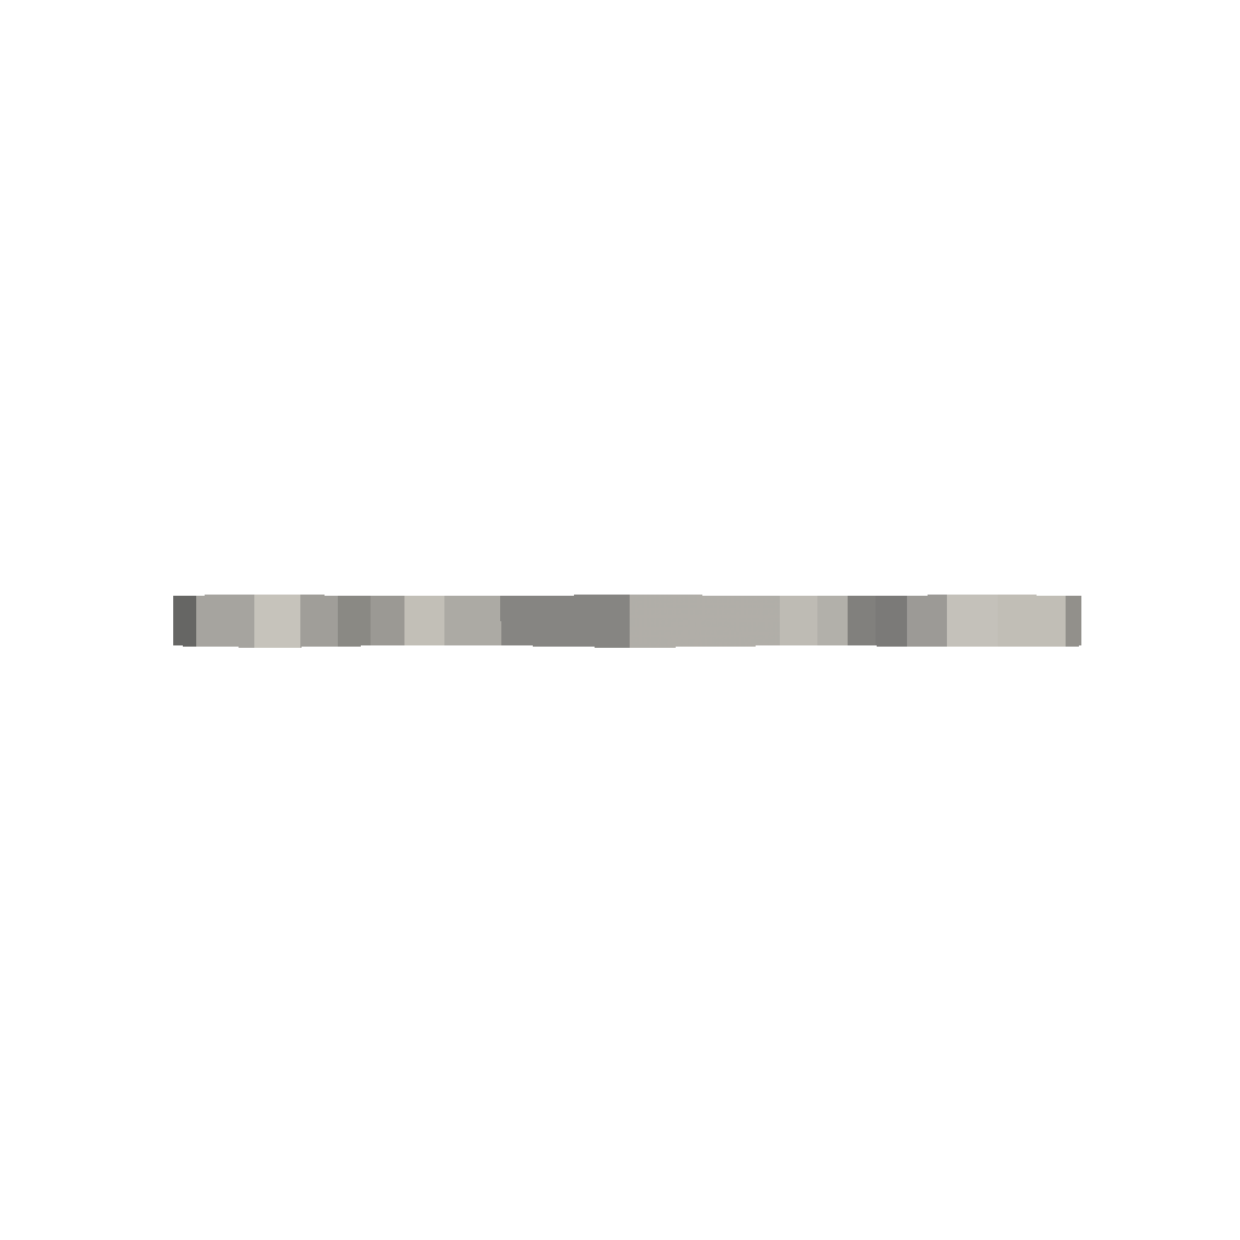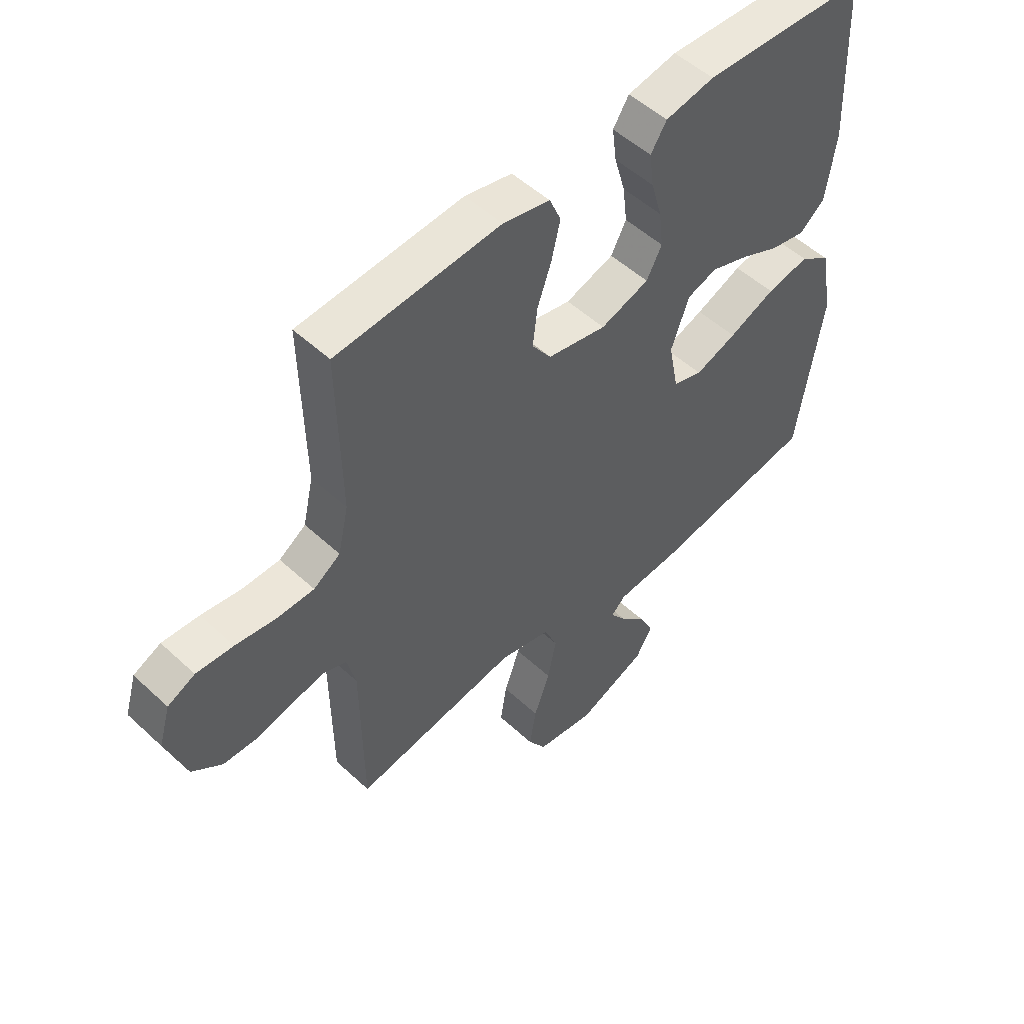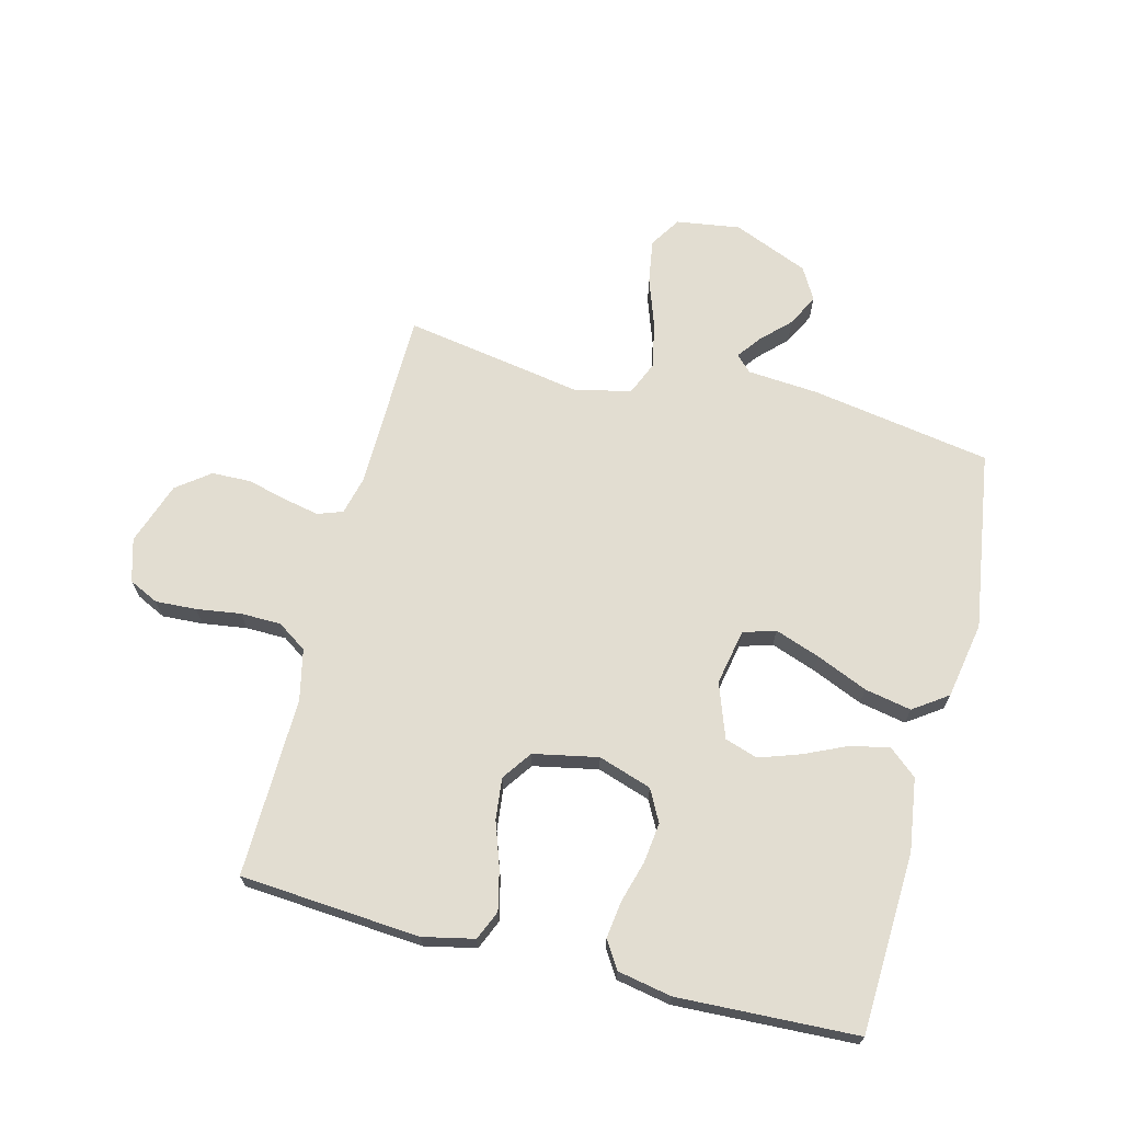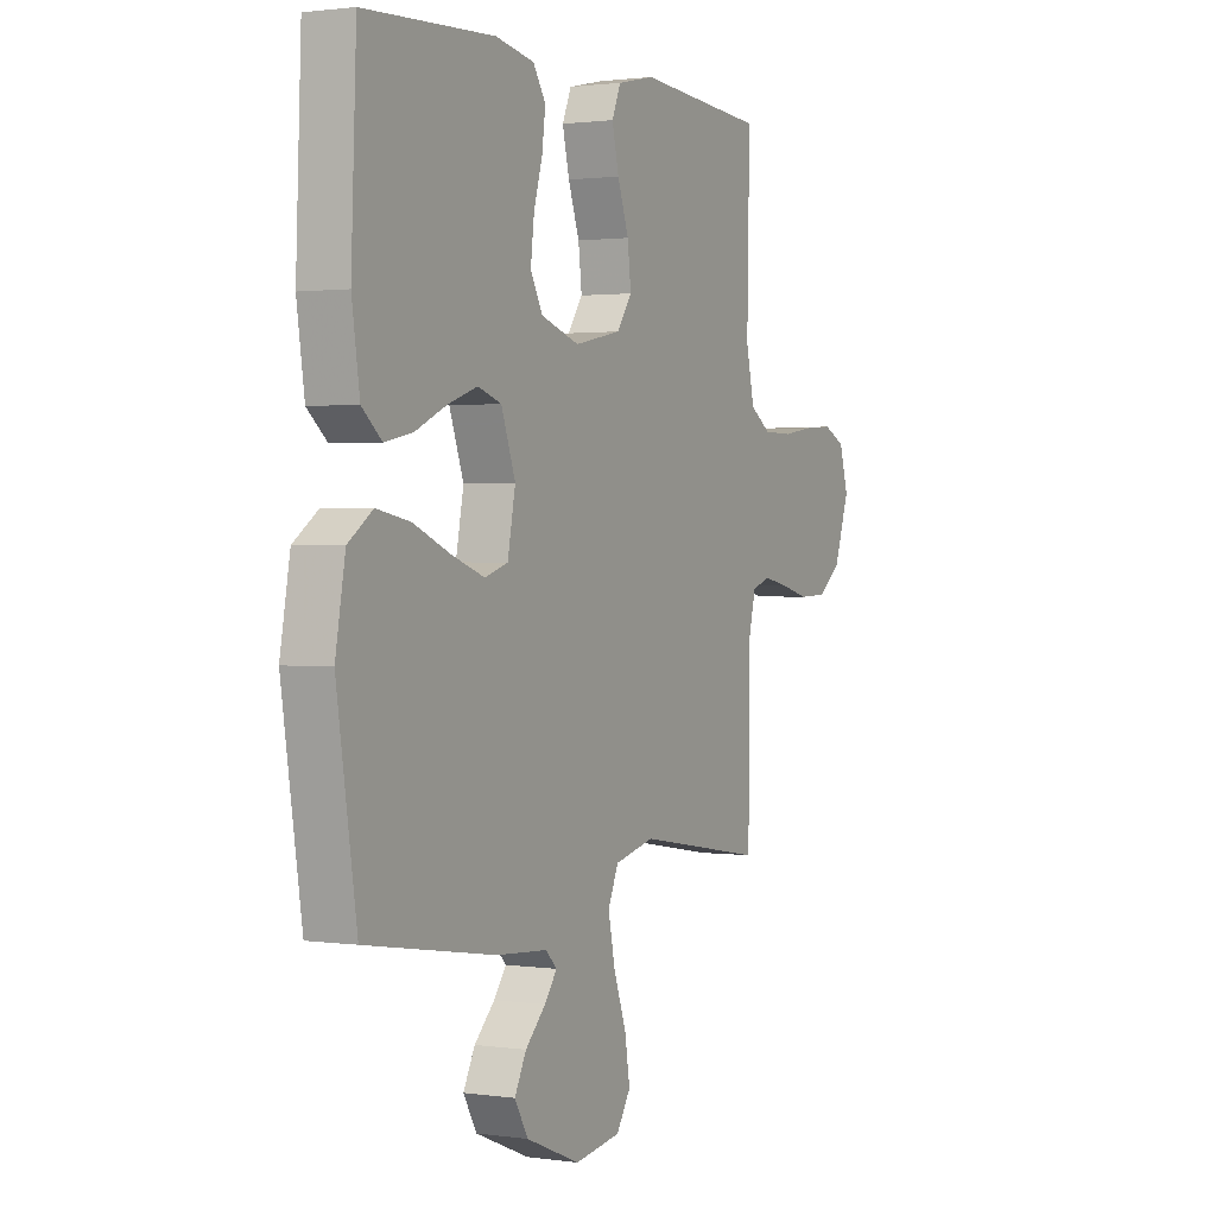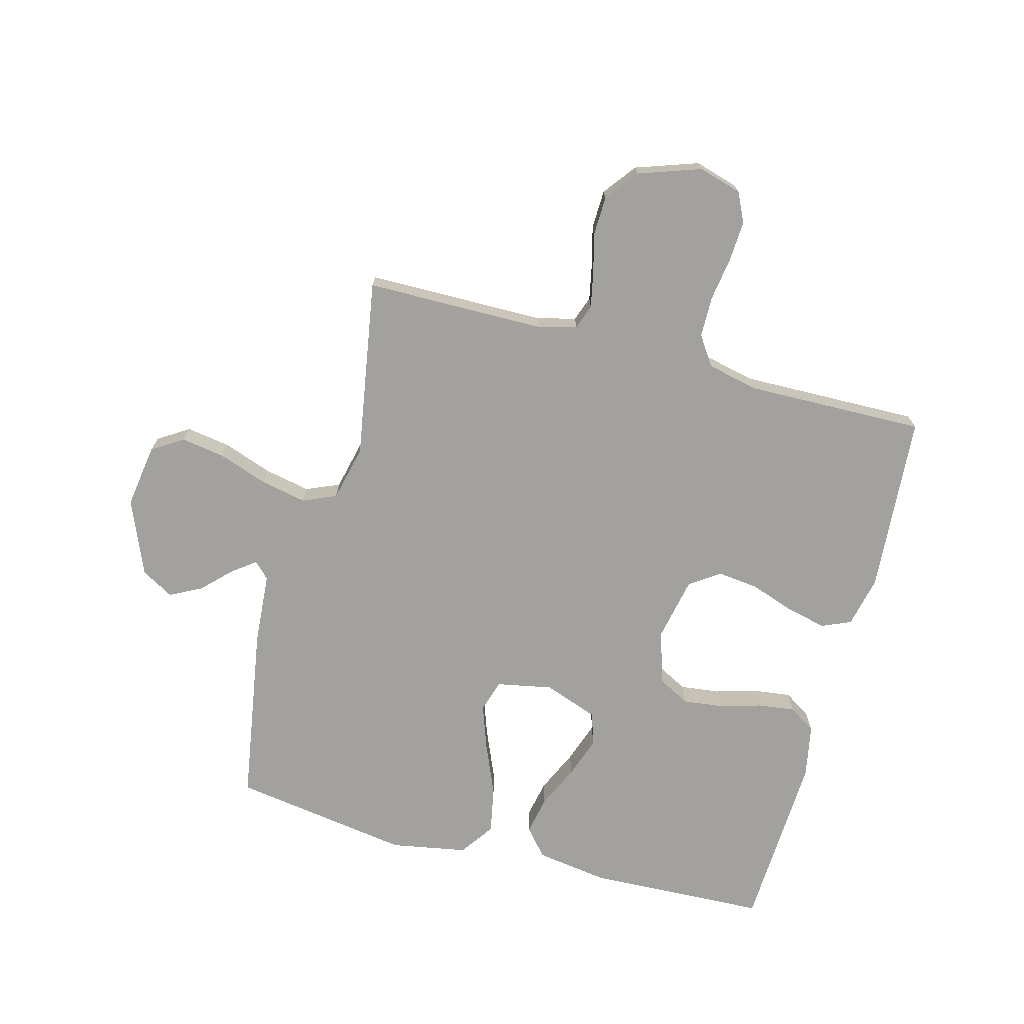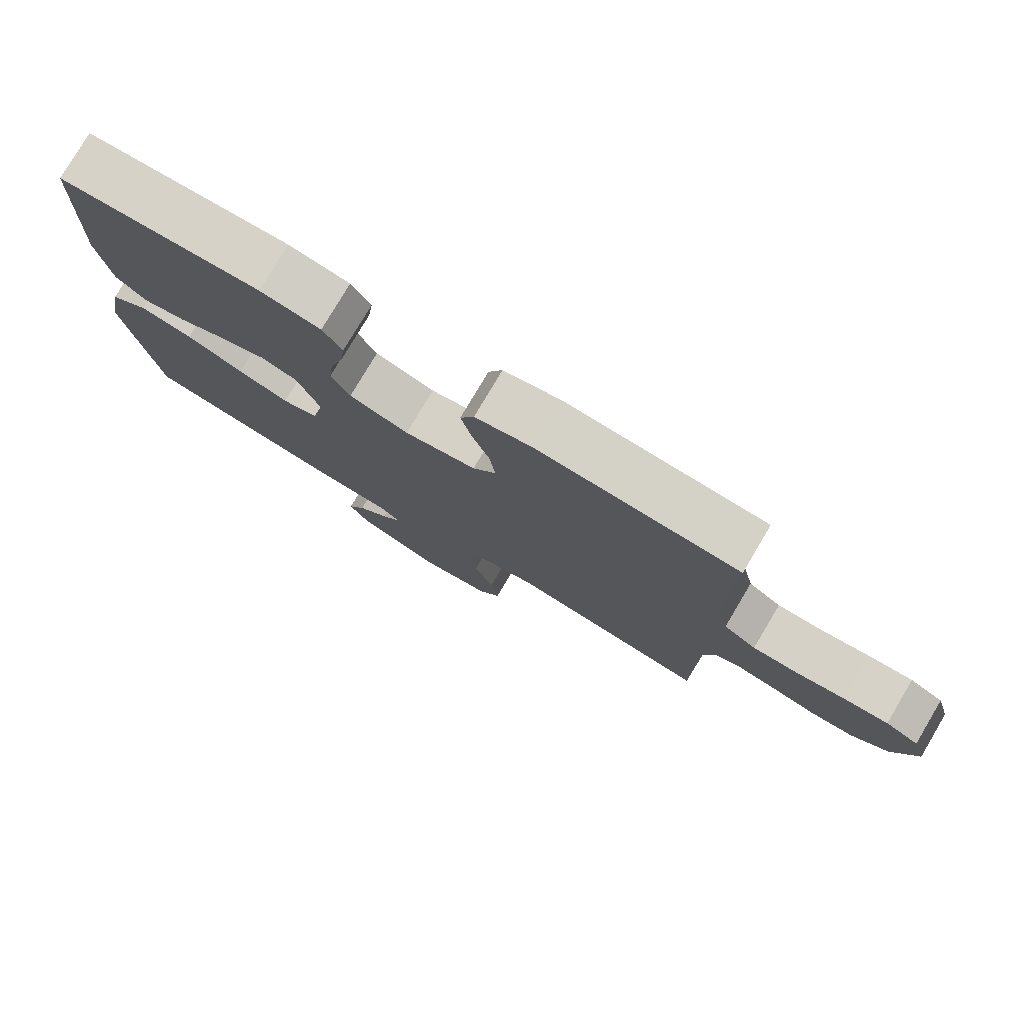
<metadata>
{"format":"obj","ext":"obj","renderer":"f3d","projection":"perspective","resolution":1024,"background":"white","views":[{"elev":0.2,"azim":-136.1,"up":"+Y"},{"elev":51.9,"azim":-45.0,"up":"+Z"},{"elev":68.5,"azim":14.5,"up":"+Y"},{"elev":1.4,"azim":117.4,"up":"+Z"},{"elev":-72.1,"azim":-104.9,"up":"+Y"},{"elev":78.5,"azim":-149.3,"up":"+Z"}]}
</metadata>
<code>
v -0.5 0.07 0.5
v -0.2 0.07 0.522
v -0.114 0.07 0.503
v -0.093 0.07 0.454
v -0.109 0.07 0.386
v -0.135 0.07 0.312
v -0.143 0.07 0.243
v -0.108 0.07 0.193
v 0 0.07 0.171
v 0.089 0.07 0.2
v 0.117 0.07 0.253
v 0.109 0.07 0.32
v 0.089 0.07 0.39
v 0.081 0.07 0.452
v 0.11 0.07 0.497
v 0.2 0.07 0.514
v 0.5 0.07 0.5
v 0.512 0.07 0.2
v 0.494 0.07 0.078
v 0.448 0.07 0.039
v 0.384 0.07 0.052
v 0.312 0.07 0.085
v 0.243 0.07 0.109
v 0.188 0.07 0.091
v 0.155 0.07 0
v 0.173 0.07 -0.093
v 0.227 0.07 -0.11
v 0.303 0.07 -0.083
v 0.388 0.07 -0.047
v 0.466 0.07 -0.032
v 0.523 0.07 -0.072
v 0.546 0.07 -0.2
v 0.5 0.07 -0.5
v 0.2 0.07 -0.549
v 0.08 0.07 -0.558
v 0.054 0.07 -0.584
v 0.083 0.07 -0.623
v 0.13 0.07 -0.67
v 0.157 0.07 -0.723
v 0.126 0.07 -0.777
v 0 0.07 -0.829
v -0.107 0.07 -0.813
v -0.14 0.07 -0.761
v -0.128 0.07 -0.687
v -0.099 0.07 -0.605
v -0.083 0.07 -0.528
v -0.107 0.07 -0.472
v -0.2 0.07 -0.45
v -0.5 0.07 -0.5
v -0.503 0.07 -0.2
v -0.519 0.07 -0.135
v -0.561 0.07 -0.12
v -0.62 0.07 -0.132
v -0.687 0.07 -0.149
v -0.752 0.07 -0.147
v -0.807 0.07 -0.105
v -0.843 0.07 0
v -0.822 0.07 0.072
v -0.772 0.07 0.096
v -0.704 0.07 0.092
v -0.63 0.07 0.081
v -0.562 0.07 0.082
v -0.513 0.07 0.115
v -0.494 0.07 0.2
v -0.5 0 0.5
v -0.2 0 0.522
v -0.114 0 0.503
v -0.093 0 0.454
v -0.109 0 0.386
v -0.135 0 0.312
v -0.143 0 0.243
v -0.108 0 0.193
v 0 0 0.171
v 0.089 0 0.2
v 0.117 0 0.253
v 0.109 0 0.32
v 0.089 0 0.39
v 0.081 0 0.452
v 0.11 0 0.497
v 0.2 0 0.514
v 0.5 0 0.5
v 0.512 0 0.2
v 0.494 0 0.078
v 0.448 0 0.039
v 0.384 0 0.052
v 0.312 0 0.085
v 0.243 0 0.109
v 0.188 0 0.091
v 0.155 0 0
v 0.173 0 -0.093
v 0.227 0 -0.11
v 0.303 0 -0.083
v 0.388 0 -0.047
v 0.466 0 -0.032
v 0.523 0 -0.072
v 0.546 0 -0.2
v 0.5 0 -0.5
v 0.2 0 -0.549
v 0.08 0 -0.558
v 0.054 0 -0.584
v 0.083 0 -0.623
v 0.13 0 -0.67
v 0.157 0 -0.723
v 0.126 0 -0.777
v 0 0 -0.829
v -0.107 0 -0.813
v -0.14 0 -0.761
v -0.128 0 -0.687
v -0.099 0 -0.605
v -0.083 0 -0.528
v -0.107 0 -0.472
v -0.2 0 -0.45
v -0.5 0 -0.5
v -0.503 0 -0.2
v -0.519 0 -0.135
v -0.561 0 -0.12
v -0.62 0 -0.132
v -0.687 0 -0.149
v -0.752 0 -0.147
v -0.807 0 -0.105
v -0.843 0 0
v -0.822 0 0.072
v -0.772 0 0.096
v -0.704 0 0.092
v -0.63 0 0.081
v -0.562 0 0.082
v -0.513 0 0.115
v -0.494 0 0.2
f 58 59 60 61
f 58 61 62
f 57 58 62
f 56 57 62
f 53 54 55 56
f 52 53 56 62
f 51 52 62 63
f 48 49 50
f 47 48 50 51
f 42 43 44 45
f 42 45 46
f 41 42 46
f 40 41 46
f 37 38 39 40
f 36 37 40 46
f 35 36 46 47
f 28 29 30 31
f 27 28 31 32
f 19 20 21 22
f 19 22 23
f 18 19 23
f 17 18 23 24
f 15 16 17 24
f 12 13 14 15
f 11 12 15 24
f 3 4 5 6
f 3 6 7
f 64 1 2 3
f 64 3 7
f 63 64 7 8
f 51 63 8 9
f 47 51 9 10
f 27 32 33 34
f 26 27 34 35
f 25 26 35 47
f 24 25 47
f 10 11 24 47
f 125 124 123 122
f 126 125 122
f 126 122 121
f 126 121 120
f 120 119 118 117
f 126 120 117 116
f 127 126 116 115
f 114 113 112
f 115 114 112 111
f 109 108 107 106
f 110 109 106
f 110 106 105
f 110 105 104
f 104 103 102 101
f 110 104 101 100
f 111 110 100 99
f 95 94 93 92
f 96 95 92 91
f 86 85 84 83
f 87 86 83
f 87 83 82
f 88 87 82 81
f 88 81 80 79
f 79 78 77 76
f 88 79 76 75
f 70 69 68 67
f 71 70 67
f 67 66 65 128
f 71 67 128
f 72 71 128 127
f 73 72 127 115
f 74 73 115 111
f 98 97 96 91
f 99 98 91 90
f 111 99 90 89
f 111 89 88
f 111 88 75 74
f 1 65 66 2
f 2 66 67 3
f 3 67 68 4
f 4 68 69 5
f 5 69 70 6
f 6 70 71 7
f 7 71 72 8
f 8 72 73 9
f 9 73 74 10
f 10 74 75 11
f 11 75 76 12
f 12 76 77 13
f 13 77 78 14
f 14 78 79 15
f 15 79 80 16
f 16 80 81 17
f 17 81 82 18
f 18 82 83 19
f 19 83 84 20
f 20 84 85 21
f 21 85 86 22
f 22 86 87 23
f 23 87 88 24
f 24 88 89 25
f 25 89 90 26
f 26 90 91 27
f 27 91 92 28
f 28 92 93 29
f 29 93 94 30
f 30 94 95 31
f 31 95 96 32
f 32 96 97 33
f 33 97 98 34
f 34 98 99 35
f 35 99 100 36
f 36 100 101 37
f 37 101 102 38
f 38 102 103 39
f 39 103 104 40
f 40 104 105 41
f 41 105 106 42
f 42 106 107 43
f 43 107 108 44
f 44 108 109 45
f 45 109 110 46
f 46 110 111 47
f 47 111 112 48
f 48 112 113 49
f 49 113 114 50
f 50 114 115 51
f 51 115 116 52
f 52 116 117 53
f 53 117 118 54
f 54 118 119 55
f 55 119 120 56
f 56 120 121 57
f 57 121 122 58
f 58 122 123 59
f 59 123 124 60
f 60 124 125 61
f 61 125 126 62
f 62 126 127 63
f 63 127 128 64
f 64 128 65 1

</code>
